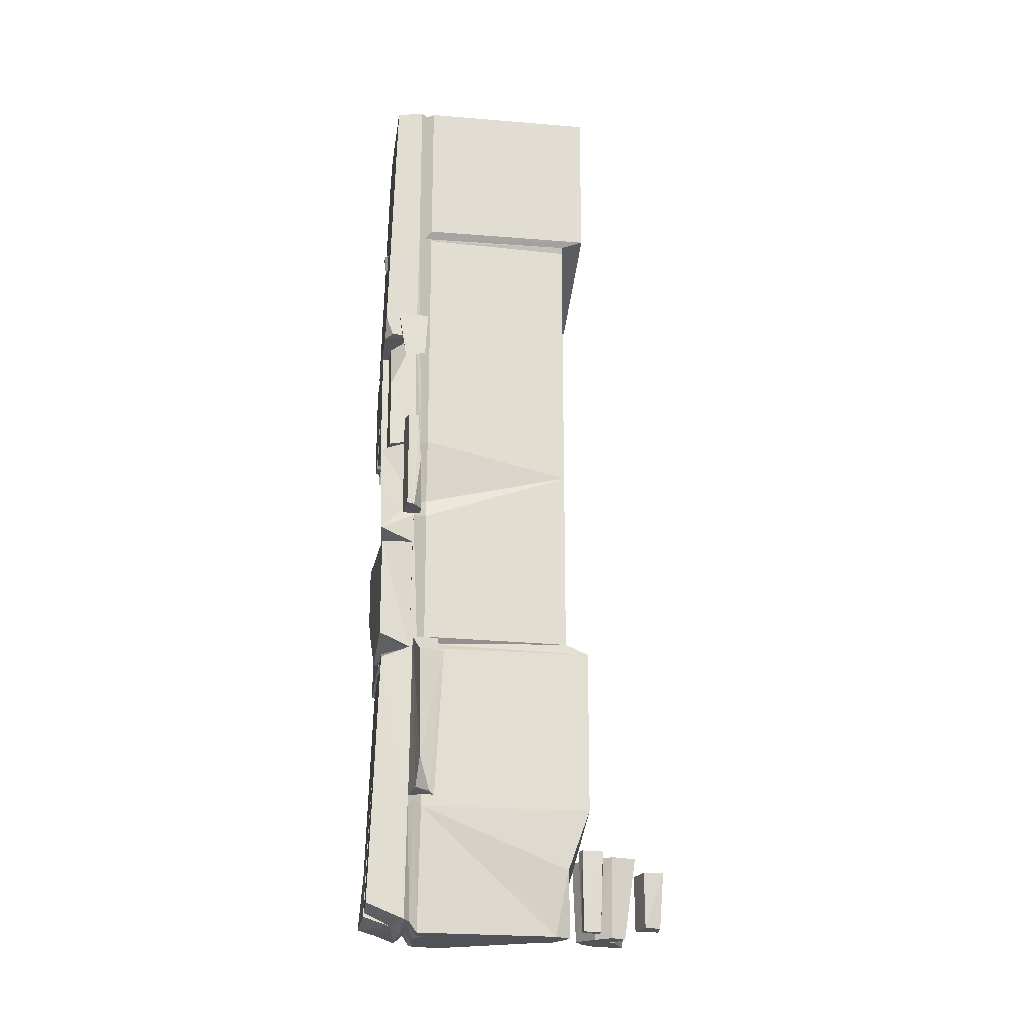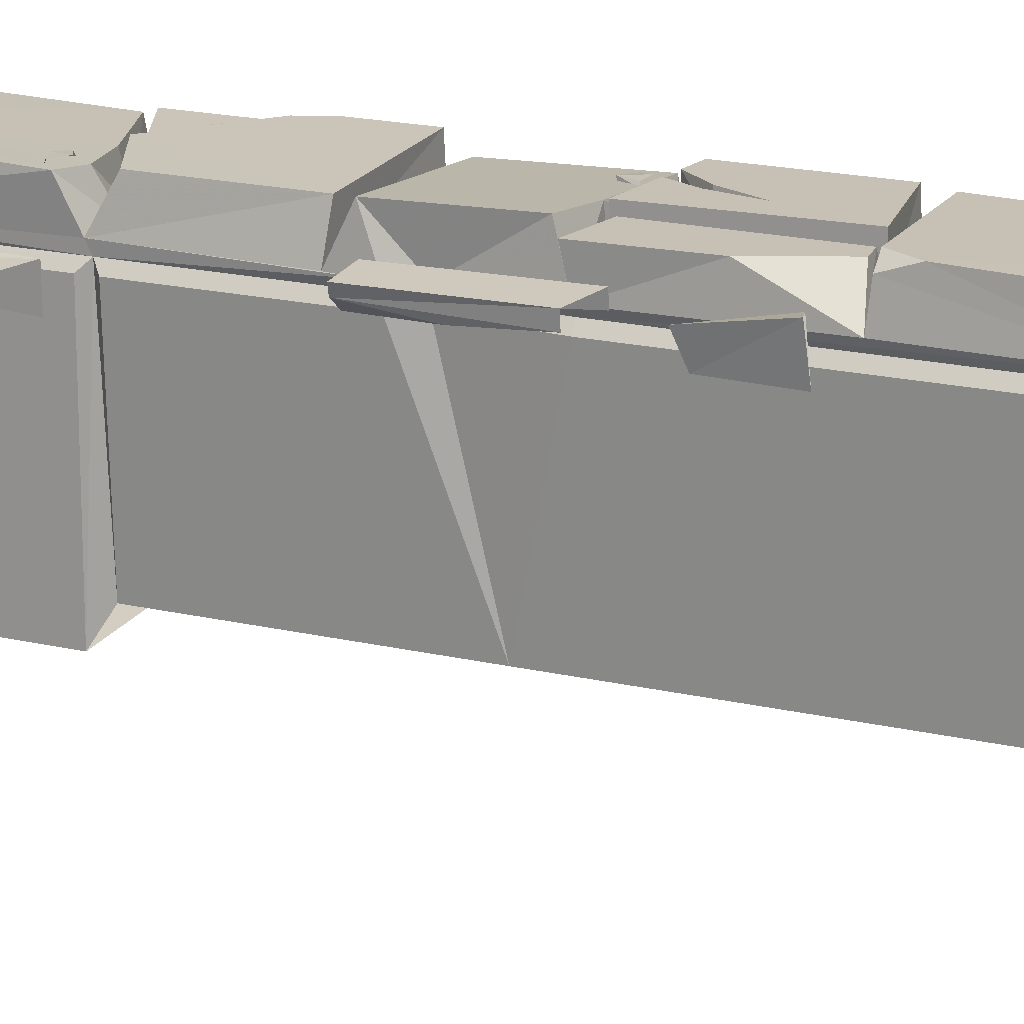
<metadata>
{"format":"obj","ext":"obj","renderer":"f3d","projection":"perspective","resolution":1024,"background":"white","views":[{"elev":-21.2,"azim":-98.3,"up":"+Z"},{"elev":18.5,"azim":-65.5,"up":"+Y"}]}
</metadata>
<code>
g crystal_bridge_a_20_mesh
v 1.254 -1.014 0.5986
v 1.097 -0.8692 0.07769
v 1.022 -1.012 -0.1546
v 1.254 -1.014 0.5986
v 1.022 -1.012 -0.1546
v 1.25 -1.658 -0.1539
v -1.277 -4.214 1.203
v -0.8685 -4.304 -0.1801
v -0.9941 -3.977 -0.1609
v -1.241 -0.1449 13.72
v -0.9777 0.02274 13.7
v -1.228 0.01363 14.18
v 1.239 -0.06292 5.512
v 1.239 -0.06292 7.085
v 0.158 -0.1049 5.962
v 1.225 -0.1168 7.185
v 1.207 0.05817 7.46
v 1.052 0.05196 7.033
v 1.284 -0.6979 -0.0619
v 1.284 -0.6979 0.8484
v 0.9293 -0.2731 0.0399
v -2.147 -0.7863 10.14
v -1.944 -0.8399 9.056
v -2.2 -0.6525 9.066
v -2.14 -0.81 2.712
v -2.479 -0.8626 3.322
v -2.341 -1.082 2.598
v -2.197 -0.2594 13.48
v -2.572 -0.193 13.6
v -2.719 -0.3535 12.47
v 0.7043 -5.158 -0.1328
v 0.7802 -4.957 0.3597
v 0.5207 -4.816 -0.1162
v 1.712 -0.852 10.83
v 1.854 -0.7638 10.85
v 1.718 -0.6905 11.51
v -0.8685 -4.304 -0.1801
v 0.002676 -3.98 -0.1681
v -0.9941 -3.977 -0.1609
v -0.01133 -3.764 -0.165
v -0.06746 -3.526 -0.1667
v -0.7649 -1.695 -0.1615
v -1.222 -0.9792 -0.1633
v -0.6679 -1.17 -0.1611
v -0.7873 -0.9855 -0.1616
v -0.2347 -0.9935 -0.1594
v 0.526 -1.005 -0.1565
v 0.7266 -1.095 -0.1559
v 1.25 -1.658 -0.1539
v 1.022 -1.012 -0.1546
v 0.1458 -3.778 -0.142
v 1.052 -4.263 0.05993
v 0.2079 -4.062 -0.1199
v -1.21 -0.8679 2.658
v -1.222 -0.9792 -0.1633
v -1.114 -0.8343 0.06858
v -1.329 -1.013 2.488
v -1.189 -0.8679 6.144
v -1.307 -1.013 6.006
v -1.189 -0.8679 9.159
v -1.306 -1.013 6.268
v -1.306 -1.013 9.141
v -1.058 -0.8679 9.556
v -1.159 -1.013 9.547
v -1.189 -0.8679 10.95
v -1.306 -1.013 10.98
v -1.306 -1.013 16.26
v -1.189 -0.8679 16.38
v -1.189 -0.8679 19.85
v -1.306 -1.013 16.53
v -1.306 -1.013 19.85
v 1.129 -0.8679 19.84
v 1.286 -1.018 15.33
v 1.286 -1.013 19.85
v 1.129 -0.8737 15.2
v 1.129 -0.8679 10.99
v 1.286 -1.018 15.07
v 1.286 -1.013 11.02
v 1.129 -0.8679 8.671
v 1.286 -1.013 6.562
v 1.129 -0.8679 6.463
v 1.108 -0.8679 2.264
v 1.285 -1.013 6.301
v 1.262 -1.013 2.084
v 1.254 -1.014 0.5986
v 1.097 -0.8692 0.07769
v -1.306 -4.703 16.53
v -1.306 -1.013 16.53
v -1.306 -1.013 19.85
v -1.306 -4.703 19.85
v 1.123 -4.235 10.35
v 1.123 -4.23 6.562
v -1.144 -4.23 6.268
v -1.144 -4.235 10.31
v 1.123 -4.234 15.07
v -1.144 -4.235 16.26
v -1.306 -1.013 6.268
v -1.144 -4.23 6.268
v -1.189 -0.8679 6.144
v -1.307 -4.697 6.006
v -1.307 -1.013 6.006
v 1.285 -4.697 6.301
v 1.285 -1.013 6.301
v 1.262 -1.013 2.084
v 1.262 -4.678 2.084
v 1.254 -1.014 0.5986
v 1.052 -4.263 0.05993
v 1.25 -1.658 -0.1539
v 1.285 -1.013 6.301
v 1.285 -4.697 6.301
v 1.129 -0.8679 6.463
v 1.123 -4.23 6.562
v 1.286 -1.013 6.562
v 1.123 -4.235 10.35
v 1.286 -1.013 6.562
v 1.123 -4.23 6.562
v 1.286 -1.013 11.02
v 1.123 -4.234 15.07
v 1.286 -1.018 15.07
v -1.202 -4.239 16.4
v -1.144 -4.235 16.26
v 1.181 -4.238 15.2
v 1.286 -4.702 15.33
v 1.286 -1.018 15.33
v 1.129 -0.8737 15.2
v 1.123 -4.234 15.07
v 1.286 -1.018 15.07
v -1.306 -4.703 16.53
v -1.189 -0.8679 16.38
v -1.306 -1.013 16.53
v -1.306 -1.013 16.26
v -1.144 -4.235 16.26
v -1.144 -4.235 10.31
v -1.306 -1.013 16.26
v -1.306 -1.013 10.98
v -1.159 -1.013 9.547
v -1.306 -1.013 9.141
v -1.144 -4.23 6.268
v -1.306 -1.013 6.268
v 1.286 -4.703 19.85
v 1.286 -4.702 15.33
v -1.306 -4.703 16.53
v -1.306 -4.703 19.85
v 1.284 -0.6979 -0.0619
v -0.286 -0.6979 -0.06968
v 1.097 -0.8692 0.07769
v -0.5802 -0.8427 0.07078
v 0.4893 -0.8596 0.07519
v -1.114 -0.8343 0.06858
v -1.307 -0.6979 0.1029
v 1.284 -0.6979 -0.0619
v 1.097 -0.8692 0.07769
v 1.284 -0.6979 0.8484
v 1.108 -0.8679 2.264
v 1.284 -0.6979 5.437
v 1.129 -0.8679 6.463
v 1.284 -0.6979 7.185
v 1.129 -0.8679 8.671
v 1.284 -0.6979 8.561
v 1.286 -0.7232 11.02
v 1.129 -0.8679 10.99
v 1.129 -0.8737 15.2
v 1.284 -0.6979 13.28
v 1.129 -0.8679 19.84
v 1.286 -0.7232 19.85
v 1.286 -4.703 19.85
v 1.286 -1.013 19.85
v 1.286 -1.018 15.33
v 1.286 -4.702 15.33
v -1.329 -4.678 2.488
v -1.307 -1.013 6.006
v -1.307 -4.697 6.006
v -1.329 -1.013 2.488
v -1.277 -4.214 1.203
v -0.9941 -3.977 -0.1609
v -1.222 -0.9792 -0.1633
v 1.022 -1.012 -0.1546
v 1.097 -0.8692 0.07769
v 0.4893 -0.8596 0.07519
v 0.7266 -1.095 -0.1559
v 0.526 -1.005 -0.1565
v -0.2347 -0.9935 -0.1594
v -0.5802 -0.8427 0.07078
v -0.6679 -1.17 -0.1611
v -0.7873 -0.9855 -0.1616
v -1.222 -0.9792 -0.1633
v -1.114 -0.8343 0.06858
v -1.306 -0.7232 19.85
v -1.189 -0.8679 19.85
v -1.189 -0.8679 16.38
v -1.306 -0.7232 16.4
v -1.189 -0.8679 10.95
v -1.305 -0.6979 13.68
v -1.306 -0.7232 10.98
v -1.058 -0.8679 9.556
v -1.159 -0.7232 9.547
v -1.189 -0.8679 9.159
v -1.306 -0.7232 9.141
v -1.189 -0.8679 6.144
v -1.199 -0.6979 6.061
v -1.256 -0.7174 8.512
v -1.329 -0.7232 2.488
v -1.21 -0.8679 2.658
v -1.114 -0.8343 0.06858
v -1.307 -0.6979 0.1029
v -1.268 -0.07369 5.777
v -0.6369 -0.6979 6.192
v -0.856 -0.09353 5.956
v -0.06921 -0.6979 5.937
v -0.1103 -0.1004 5.828
v 1.208 -0.1126 5.365
v 1.284 -0.6979 5.437
v -1.088 -0.03961 6.395
v -1.199 -0.6979 6.061
v -0.06915 0.007143 5.937
v 0.158 -0.1049 5.962
v 1.239 -0.06292 5.512
v 1.239 -0.06292 7.085
v 1.284 -0.6979 7.185
v -0.7826 -0.1334 13.51
v -1.305 -0.6979 13.68
v -1.261 -0.1334 12.43
v -1.306 -0.7232 10.98
v -1.338 -0.1334 10.86
v -1.159 -0.7232 9.547
v -1.227 0.05158 10.75
v -1.219 -0.002744 8.847
v -1.306 -0.7232 9.141
v -1.256 -0.7174 8.512
v -1.199 -0.6979 6.061
v -1.088 -0.03961 8.561
v -1.088 -0.03961 6.395
v -1.329 -0.7232 2.488
v -1.268 -0.07369 5.777
v -1.215 0.1017 0.437
v -1.307 -0.6979 0.1029
v -1.241 -0.1449 13.72
v -1.306 -0.7232 16.4
v -1.228 0.01363 14.18
v -1.313 -0.1467 19.77
v -1.306 -0.7232 19.85
v 1.175 -0.009092 13.63
v 1.212 -0.1553 19.3
v -0.9777 0.02274 13.7
v -1.228 0.01363 14.18
v -1.313 -0.1467 19.77
v 0.872 -0.1649 19.78
v 0.872 -0.1649 19.78
v 1.212 -0.1553 19.3
v 1.246 -0.4118 19.81
v 1.175 -0.009092 13.63
v 1.284 -0.6979 13.28
v 1.286 -0.7232 19.85
v 1.284 0.008852 13.24
v 1.284 0.008852 11.17
v 1.286 -0.7232 11.02
v 1.184 -0.1255 10.93
v 1.195 -0.1896 8.869
v 1.284 -0.6979 8.561
v 1.207 0.05817 8.561
v 1.225 -0.1168 7.185
v 1.207 0.05817 7.46
v 1.284 -0.6979 7.185
v 1.239 -0.06292 7.085
v 1.239 -0.06292 5.512
v 1.284 -0.6979 5.437
v 1.208 -0.1126 5.365
v 1.284 -0.6979 0.8484
v 1.096 0.03278 0.9543
v -0.9777 0.02274 13.7
v -1.241 -0.1449 13.72
v -1.305 -0.6979 13.68
v 1.175 -0.009092 13.63
v 1.284 -0.6979 13.28
v -0.7826 -0.1334 13.51
v -0.4549 -0.1334 13.47
v -0.2861 -0.6979 13.5
v 1.284 0.008852 13.24
v -0.4395 -0.1334 11.02
v -0.4011 -0.6979 10.93
v -1.338 -0.1334 10.86
v -0.2861 0.008852 13.5
v -0.4011 0.008852 10.93
v 0.5085 0.008852 11.06
v -1.306 -0.7232 10.98
v 0.8171 -0.6979 11.1
v -0.3832 -0.01031 10.88
v -1.227 0.05158 10.75
v 1.184 -0.1255 10.93
v 1.286 -0.7232 11.02
v 0.8425 0.008852 11.11
v 1.284 0.008852 11.17
v -0.3832 -0.01031 10.88
v 1.195 -0.1896 8.869
v 1.184 -0.1255 10.93
v -1.227 0.05158 10.75
v -1.219 -0.002744 8.847
v -1.088 -0.03961 8.561
v -1.088 -0.03961 6.395
v -0.06915 0.007143 5.937
v 1.052 0.05196 7.033
v 1.207 0.05817 7.46
v 1.207 0.05817 8.561
v 1.284 0.008852 11.17
v 0.4381 0.008852 11.58
v 0.8425 0.008852 11.11
v 1.284 0.008852 13.24
v 0.11 0.008852 12.27
v -0.2861 0.008852 13.5
v 0.2669 0.008852 11.55
v -0.4011 0.008852 10.93
v 0.5085 0.008852 11.06
v -1.338 -0.1334 10.86
v -0.4395 -0.1334 11.02
v -1.261 -0.1334 12.43
v -0.7826 -0.1334 13.51
v -0.4549 -0.1334 13.47
v 1.284 -0.6979 8.561
v 1.195 -0.1896 8.869
v -1.219 -0.002744 8.847
v -1.256 -0.7174 8.512
v 1.207 0.05817 8.561
v -1.088 -0.03961 8.561
v -1.215 0.1017 0.437
v -0.5123 0.09085 0.3296
v -0.3415 0.0328 1.968
v -0.6044 -0.007328 3.337
v -1.268 -0.07369 5.777
v -0.856 -0.09353 5.956
v -0.1103 -0.1004 5.828
v -0.1861 0.02491 2.109
v 1.208 -0.1126 5.365
v 1.096 0.03278 0.9543
v 0.8066 0.1314 0.1368
v -0.2232 0.08637 0.2853
v 1.284 -0.6979 0.8484
v 1.096 0.03278 0.9543
v 0.9293 -0.2731 0.0399
v 0.8066 0.1314 0.1368
v -0.06921 -0.6979 5.937
v 1.284 -0.6979 7.185
v 1.225 -0.1168 7.185
v 1.052 0.05196 7.033
v -0.06915 0.007143 5.937
v -1.215 0.1017 0.437
v -1.307 -0.6979 0.1029
v -0.5123 0.09085 0.3296
v -0.2698 -0.4956 0.08636
v -0.286 -0.6979 -0.06968
v 1.284 -0.6979 -0.0619
v 0.9293 -0.2731 0.0399
v 0.8066 0.1314 0.1368
v -0.2232 0.08637 0.2853
v 0.2079 -4.062 -0.1199
v 0.1458 -3.778 -0.142
v -0.06746 -3.526 -0.1667
v 0.08758 -4.356 0.7829
v 1.052 -4.263 0.05993
v -0.01133 -3.764 -0.165
v 0.002676 -3.98 -0.1681
v -0.8685 -4.304 -0.1801
v -1.277 -4.214 1.203
v 1.262 -4.678 2.084
v -1.329 -4.678 2.488
v 0.1464 -4.437 2.257
v 1.285 -4.697 6.301
v -1.307 -4.697 6.006
v 0.1722 -4.512 6.168
v 2.618 -1.356 12.63
v 2.261 -1.313 12.96
v 2.224 -0.5905 12.93
v 2.502 -0.773 12.17
v 2.346 -0.8784 10.9
v 2.326 -1.383 10.89
v 1.7 -1.171 10.81
v 1.712 -0.852 10.83
v 1.854 -0.7638 10.85
v 1.723 -0.6019 12.96
v 1.729 -1.29 12.98
v 1.718 -0.6905 11.51
v -2.246 -0.4975 9.074
v -1.629 -0.4495 9.073
v -2.178 -0.4985 11.25
v -1.537 -0.4492 11.42
v 1.723 -0.6019 12.96
v 1.718 -0.6905 11.51
v 2.224 -0.5905 12.93
v 1.854 -0.7638 10.85
v 2.502 -0.773 12.17
v 2.346 -0.8784 10.9
v -2.154 -0.7192 11.25
v -2.147 -0.7863 10.14
v -2.2 -0.6525 9.066
v -2.178 -0.4985 11.25
v -2.246 -0.4975 9.074
v -1.944 -0.8399 9.056
v -1.64 -0.821 9.057
v -1.629 -0.4495 9.073
v -1.537 -0.4492 11.42
v -1.514 -0.6699 11.42
v -1.661 -0.703 2.636
v -1.972 -0.703 6.049
v -2.14 -0.81 2.712
v -2.479 -0.8626 3.322
v -2.609 -0.7977 5.62
v -2.609 -0.7977 5.62
v -2.441 -1.334 5.615
v -2.479 -0.8626 3.322
v -2.341 -1.082 2.598
v -2.285 -1.19 2.512
v -2.14 -0.81 2.712
v -1.733 -1.125 2.664
v -1.661 -0.703 2.636
v -1.972 -0.703 6.049
v -1.963 -1.256 6.05
v -0.09782 0.009925 16.43
v 0.03372 0.005093 16.11
v 0.1488 0.0209 16.46
v 0.2857 -0.00823 16.28
v -0.22 -0.07919 16.37
v 0.03372 0.005093 16.11
v -0.09782 0.009925 16.43
v -0.008305 -0.07181 15.97
v 0.2857 -0.00823 16.28
v 0.3839 -0.08246 16.19
v 0.7029 -0.04403 6.385
v 0.7916 -0.043 6.339
v 0.7462 -0.03411 6.478
v 0.8409 -0.0386 6.424
v 0.648 -0.09804 6.342
v 0.7916 -0.043 6.339
v 0.7029 -0.04403 6.385
v 0.8123 -0.08684 6.257
v 0.8409 -0.0386 6.424
v 0.8974 -0.08967 6.413
v 0.4618 -0.03704 10.87
v 0.5826 -0.04148 10.58
v 0.6883 -0.02696 10.9
v 0.814 -0.05371 10.73
v 0.4148 -0.091 10.88
v 0.5826 -0.04148 10.58
v 0.4618 -0.03704 10.87
v 0.565 -0.096 10.59
v 0.814 -0.05371 10.73
v 0.8514 -0.1302 10.74
v -1.076 -0.02988 5.611
v -0.8224 -0.02772 5.514
v -0.9179 -0.009005 5.806
v -0.7184 -0.01844 5.693
v -1.113 -0.0823 5.604
v -0.8224 -0.02772 5.514
v -1.076 -0.02988 5.611
v -0.8057 -0.08975 5.478
v -0.7184 -0.01844 5.693
v -0.681 -0.0939 5.707
v -0.2212 -6.369 0.08074
v -0.1695 -5.878 0.09705
v -0.7231 -5.982 0.1031
v -0.6074 -6.331 0.1079
v -1.177 -4.912 -0.07689
v -0.9585 -4.913 -0.08509
v -1.047 -4.531 -0.06423
v -1.209 -4.541 -0.06391
v -0.7231 -5.982 0.1031
v -0.7309 -5.973 1.286
v -0.6477 -6.42 1.294
v -0.6074 -6.331 0.1079
v -0.2479 -6.461 1.266
v -0.2212 -6.369 0.08074
v -0.1774 -5.869 1.28
v -0.1695 -5.878 0.09705
v -0.1695 -5.878 0.09705
v -0.1774 -5.869 1.28
v -0.7309 -5.973 1.286
v -0.7231 -5.982 0.1031
v -0.2018 -5.446 0.3815
v -0.2628 -5.413 -0.1436
v -0.592 -5.554 -0.137
v -0.7247 -5.784 1.576
v -0.255 -5.6 1.569
v 0.7022 -5.948 1.556
v -0.04919 -5.434 -0.1478
v 0.6357 -5.734 -0.1613
v -0.6431 -5.264 -0.1179
v -0.8194 -5.264 1.59
v -0.7247 -5.784 1.576
v -0.592 -5.554 -0.137
v 0.6357 -5.734 -0.1613
v 0.7022 -5.948 1.556
v 0.7143 -5.385 1.576
v 0.6601 -5.303 -0.1376
v 0.8278 -4.926 1.592
v 0.7043 -5.158 -0.1328
v 0.7802 -4.957 0.3597
v -0.4207 -4.927 -0.1298
v -0.8194 -5.264 1.59
v -0.6431 -5.264 -0.1179
v -0.5197 -4.871 1.584
v 0.2192 -4.623 -0.1033
v 0.2093 -4.553 1.609
v 0.7802 -4.957 0.3597
v 0.5207 -4.816 -0.1162
v 0.8278 -4.926 1.592
v -0.9585 -4.913 -0.08509
v -0.8792 -5.045 1.632
v -1.015 -4.48 1.646
v -1.047 -4.531 -0.06423
v -1.047 -4.531 -0.06423
v -1.015 -4.48 1.646
v -1.213 -4.531 1.646
v -1.209 -4.541 -0.06391
v -1.177 -4.912 -0.07689
v -1.192 -4.978 1.638
v -0.8792 -5.045 1.632
v -0.9585 -4.913 -0.08509
v -1.209 -4.541 -0.06391
v -1.213 -4.531 1.646
v -1.192 -4.978 1.638
v -1.177 -4.912 -0.07689
v 0.6601 -5.303 -0.1376
v 0.7043 -5.158 -0.1328
v 0.5207 -4.816 -0.1162
v -0.09574 -5.149 -0.1212
v 0.6357 -5.734 -0.1613
v 0.2192 -4.623 -0.1033
v -0.04919 -5.434 -0.1478
v -0.4207 -4.927 -0.1298
v -0.1445 -5.284 -0.1354
v -0.6431 -5.264 -0.1179
v -0.2628 -5.413 -0.1436
v -0.592 -5.554 -0.137
v -0.1445 -5.284 -0.1354
v -0.2018 -5.446 0.3815
v -0.04919 -5.434 -0.1478
v -0.2628 -5.413 -0.1436
v -0.5123 0.09085 0.3296
v -0.2698 -0.4956 0.08636
v -0.2784 -0.3974 2.05
v -0.3415 0.0328 1.968
v -0.2232 0.08637 0.2853
v -0.6044 -0.007328 3.337
v -0.1861 0.02491 2.109
v 0.8425 0.008852 11.11
v 0.3854 -0.2792 11.56
v 0.8171 -0.6979 11.1
v 0.4381 0.008852 11.58
v 0.5085 0.008852 11.06
v 0.11 0.008852 12.27
v 0.2669 0.008852 11.55
v -2.197 -0.2594 13.48
v -2.592 -0.7928 12.61
v -2.431 -0.8664 13.64
v -2.719 -0.3535 12.47
v -2.572 -0.193 13.6
g crystal_bridge_a_20_mesh_0
f 3 2 1
f 6 5 4
f 9 8 7
f 12 11 10
f 15 14 13
f 18 17 16
f 21 20 19
f 24 23 22
f 27 26 25
f 30 29 28
f 33 32 31
f 36 35 34
f 39 38 37
f 39 40 38
f 40 39 41
f 41 39 42
f 42 39 43
f 44 42 43
f 45 44 43
f 42 44 46
f 42 46 47
f 47 48 42
f 49 41 42
f 48 49 42
f 49 48 50
f 41 49 51
f 51 49 52
f 51 52 53
f 56 55 54
f 55 57 54
f 54 57 58
f 57 59 58
f 58 61 60
f 61 62 60
f 60 62 63
f 62 64 63
f 63 64 65
f 64 66 65
f 66 67 65
f 67 68 65
f 68 70 69
f 70 71 69
f 74 73 72
f 73 75 72
f 75 77 76
f 77 78 76
f 79 76 78
f 79 78 80
f 80 81 79
f 81 83 82
f 83 84 82
f 85 82 84
f 82 85 86
f 89 88 87
f 90 89 87
f 93 92 91
f 94 93 91
f 94 91 95
f 96 94 95
f 99 98 97
f 99 100 98
f 100 99 101
f 104 103 102
f 105 104 102
f 106 104 105
f 106 105 107
f 107 108 106
f 111 110 109
f 111 112 110
f 112 111 113
f 116 115 114
f 115 117 114
f 114 117 118
f 117 119 118
f 121 118 120
f 118 122 120
f 122 123 120
f 123 122 124
f 122 125 124
f 125 122 126
f 127 125 126
f 123 128 120
f 129 120 128
f 130 129 128
f 120 129 131
f 132 120 131
f 121 134 133
f 134 135 133
f 135 136 133
f 136 137 133
f 133 137 138
f 137 139 138
f 142 141 140
f 143 142 140
f 146 145 144
f 147 145 146
f 148 147 146
f 145 147 149
f 145 149 150
f 153 152 151
f 152 153 154
f 155 154 153
f 154 155 156
f 157 156 155
f 157 158 156
f 159 158 157
f 158 159 160
f 161 158 160
f 162 161 160
f 163 162 160
f 164 162 163
f 165 164 163
f 168 167 166
f 169 168 166
f 172 171 170
f 171 173 170
f 173 174 170
f 173 175 174
f 175 173 176
f 179 178 177
f 179 177 180
f 181 179 180
f 179 181 182
f 183 179 182
f 183 182 184
f 185 183 184
f 183 185 186
f 187 183 186
f 190 189 188
f 191 190 188
f 192 190 191
f 193 192 191
f 192 193 194
f 195 192 194
f 196 195 194
f 197 195 196
f 198 197 196
f 199 197 198
f 198 200 199
f 198 201 200
f 199 200 202
f 203 199 202
f 204 203 202
f 205 204 202
f 207 206 200
f 206 207 208
f 208 207 209
f 210 208 209
f 211 210 209
f 212 211 209
f 207 213 209
f 213 207 214
f 213 215 209
f 209 216 212
f 216 217 212
f 218 216 209
f 219 218 209
f 222 221 220
f 221 222 223
f 222 224 223
f 226 225 223
f 225 226 227
f 225 227 228
f 228 227 229
f 229 231 230
f 231 232 230
f 234 233 230
f 233 234 235
f 233 235 236
f 238 237 221
f 237 238 239
f 238 240 239
f 240 238 241
f 244 243 242
f 245 243 244
f 243 245 246
f 247 243 246
f 250 249 248
f 251 249 250
f 252 251 250
f 250 253 252
f 255 254 252
f 256 255 252
f 258 257 256
f 258 256 259
f 261 260 259
f 261 262 260
f 259 263 261
f 265 264 263
f 266 265 263
f 266 268 267
f 268 269 267
f 272 271 270
f 272 270 273
f 273 274 272
f 276 275 272
f 277 276 272
f 274 278 277
f 279 276 277
f 280 279 277
f 281 279 280
f 278 282 277
f 277 282 280
f 282 283 280
f 283 284 280
f 285 281 280
f 284 286 280
f 280 287 285
f 287 280 286
f 287 288 285
f 289 287 286
f 286 290 289
f 286 291 290
f 291 292 290
f 295 294 293
f 294 296 293
f 296 294 297
f 300 299 298
f 300 298 301
f 298 302 301
f 302 298 303
f 306 305 304
f 305 307 304
f 307 305 308
f 308 309 307
f 309 308 310
f 311 309 310
f 311 310 312
f 315 314 313
f 314 315 316
f 314 316 317
f 320 319 318
f 321 320 318
f 318 322 321
f 322 323 321
f 326 325 324
f 324 327 326
f 327 324 328
f 327 328 329
f 327 329 330
f 331 327 330
f 332 331 330
f 331 332 333
f 331 333 334
f 331 334 335
f 338 337 336
f 337 338 339
f 342 341 340
f 340 343 342
f 340 344 343
f 347 346 345
f 346 347 348
f 346 348 349
f 348 350 349
f 348 351 350
f 351 348 352
f 352 348 353
f 356 355 354
f 357 356 354
f 357 354 358
f 357 359 356
f 359 357 360
f 357 361 360
f 361 357 362
f 357 358 363
f 357 364 362
f 365 357 363
f 357 365 364
f 365 363 366
f 364 365 367
f 368 365 366
f 365 368 367
f 371 370 369
f 372 371 369
f 369 373 372
f 373 369 374
f 375 373 374
f 375 376 373
f 376 377 373
f 378 376 375
f 375 379 378
f 378 380 376
f 383 382 381
f 382 383 384
f 387 386 385
f 386 387 388
f 388 387 389
f 388 389 390
f 393 392 391
f 391 394 393
f 394 395 393
f 396 393 395
f 397 396 395
f 395 398 397
f 398 399 397
f 399 400 397
f 403 402 401
f 402 403 404
f 402 404 405
f 408 407 406
f 408 409 407
f 409 410 407
f 409 411 410
f 411 412 410
f 412 411 413
f 413 414 412
f 414 415 412
f 418 417 416
f 418 419 417
f 422 421 420
f 421 423 420
f 421 424 423
f 424 425 423
f 428 427 426
f 428 429 427
f 432 431 430
f 431 433 430
f 431 434 433
f 434 435 433
f 438 437 436
f 438 439 437
f 442 441 440
f 441 443 440
f 441 444 443
f 444 445 443
f 448 447 446
f 448 449 447
f 452 451 450
f 451 453 450
f 451 454 453
f 454 455 453
f 458 457 456
f 459 458 456
f 462 461 460
f 463 462 460
f 466 465 464
f 467 466 464
f 468 466 467
f 469 468 467
f 470 468 469
f 471 470 469
f 474 473 472
f 475 474 472
f 478 477 476
f 476 479 478
f 476 480 479
f 481 480 476
f 481 476 482
f 482 483 481
f 486 485 484
f 487 486 484
f 490 489 488
f 491 490 488
f 492 490 491
f 491 493 492
f 493 494 492
f 497 496 495
f 496 498 495
f 495 498 499
f 498 500 499
f 499 500 501
f 501 502 499
f 500 503 501
f 506 505 504
f 507 506 504
f 510 509 508
f 511 510 508
f 514 513 512
f 515 514 512
f 518 517 516
f 519 518 516
f 522 521 520
f 523 522 520
f 523 520 524
f 525 522 523
f 524 526 523
f 525 523 527
f 526 528 523
f 523 529 527
f 529 523 528
f 528 530 529
f 530 531 529
f 534 533 532
f 533 535 532
f 538 537 536
f 539 538 536
f 537 538 540
f 538 539 541
f 538 542 540
f 542 538 541
f 545 544 543
f 544 546 543
f 544 545 547
f 544 548 546
f 549 544 547
f 544 549 548
f 552 551 550
f 551 553 550
f 554 551 552
f 551 554 553

</code>
